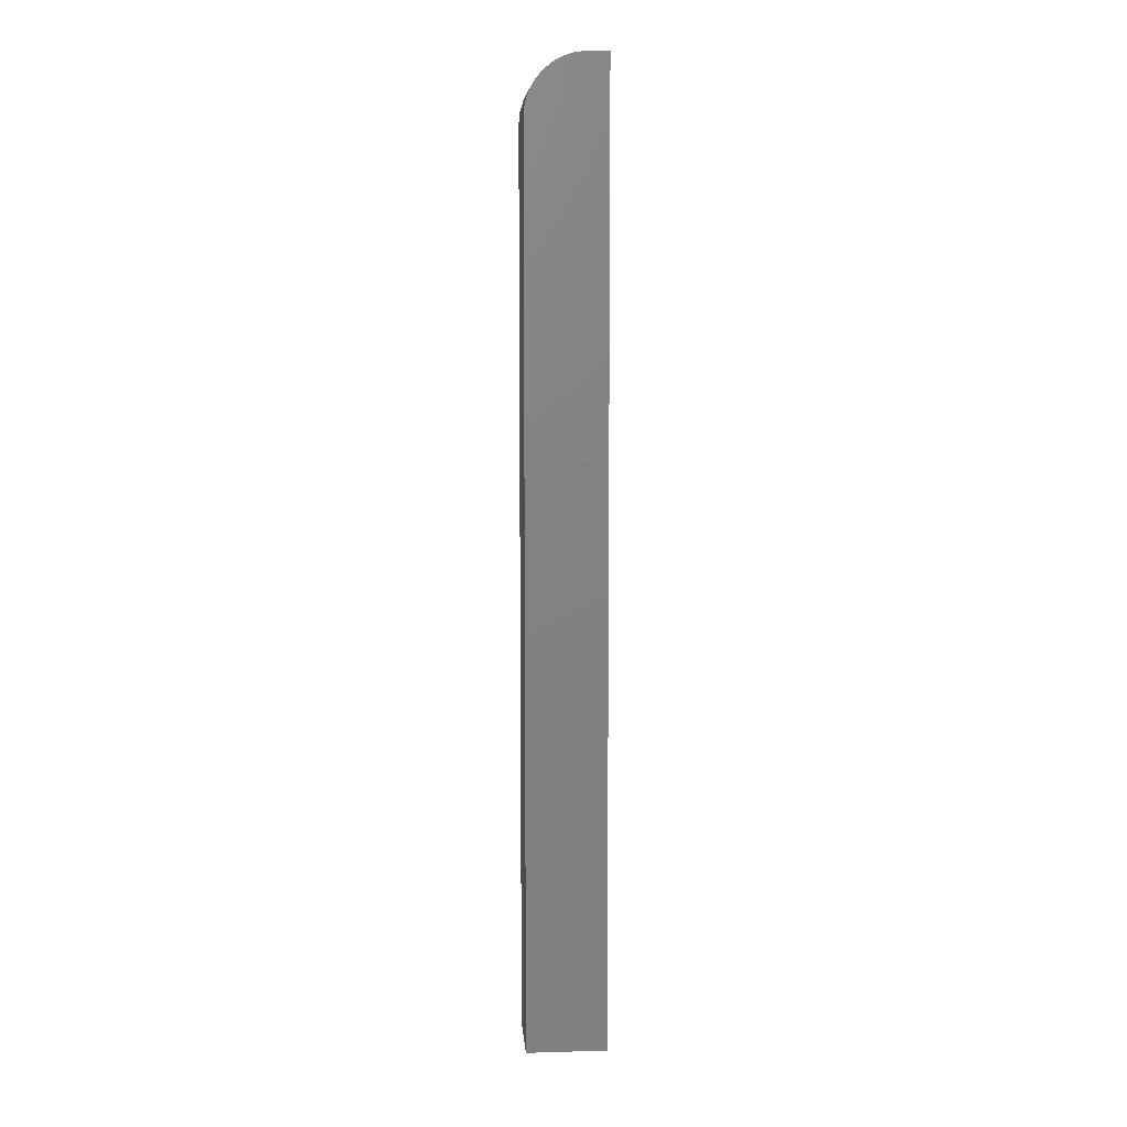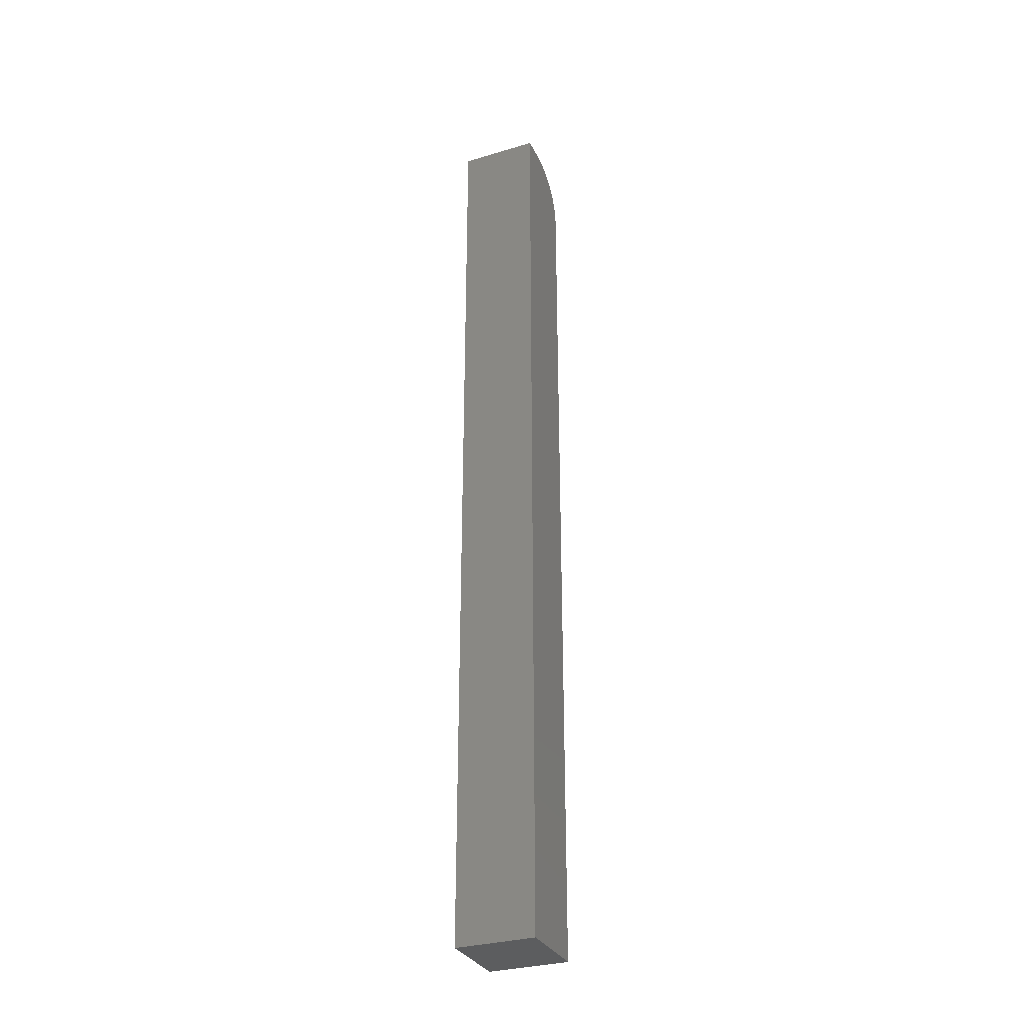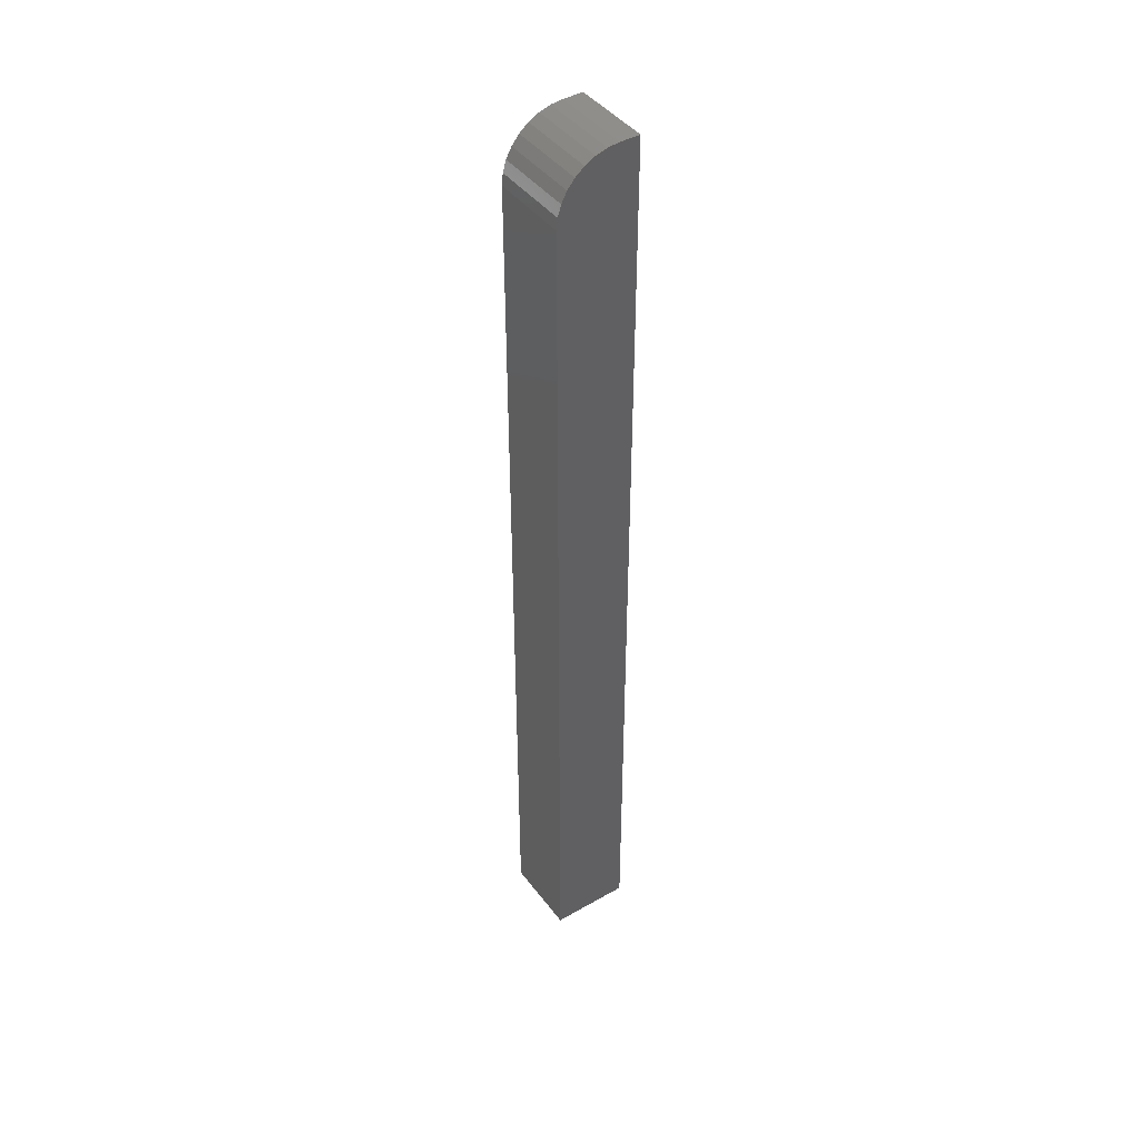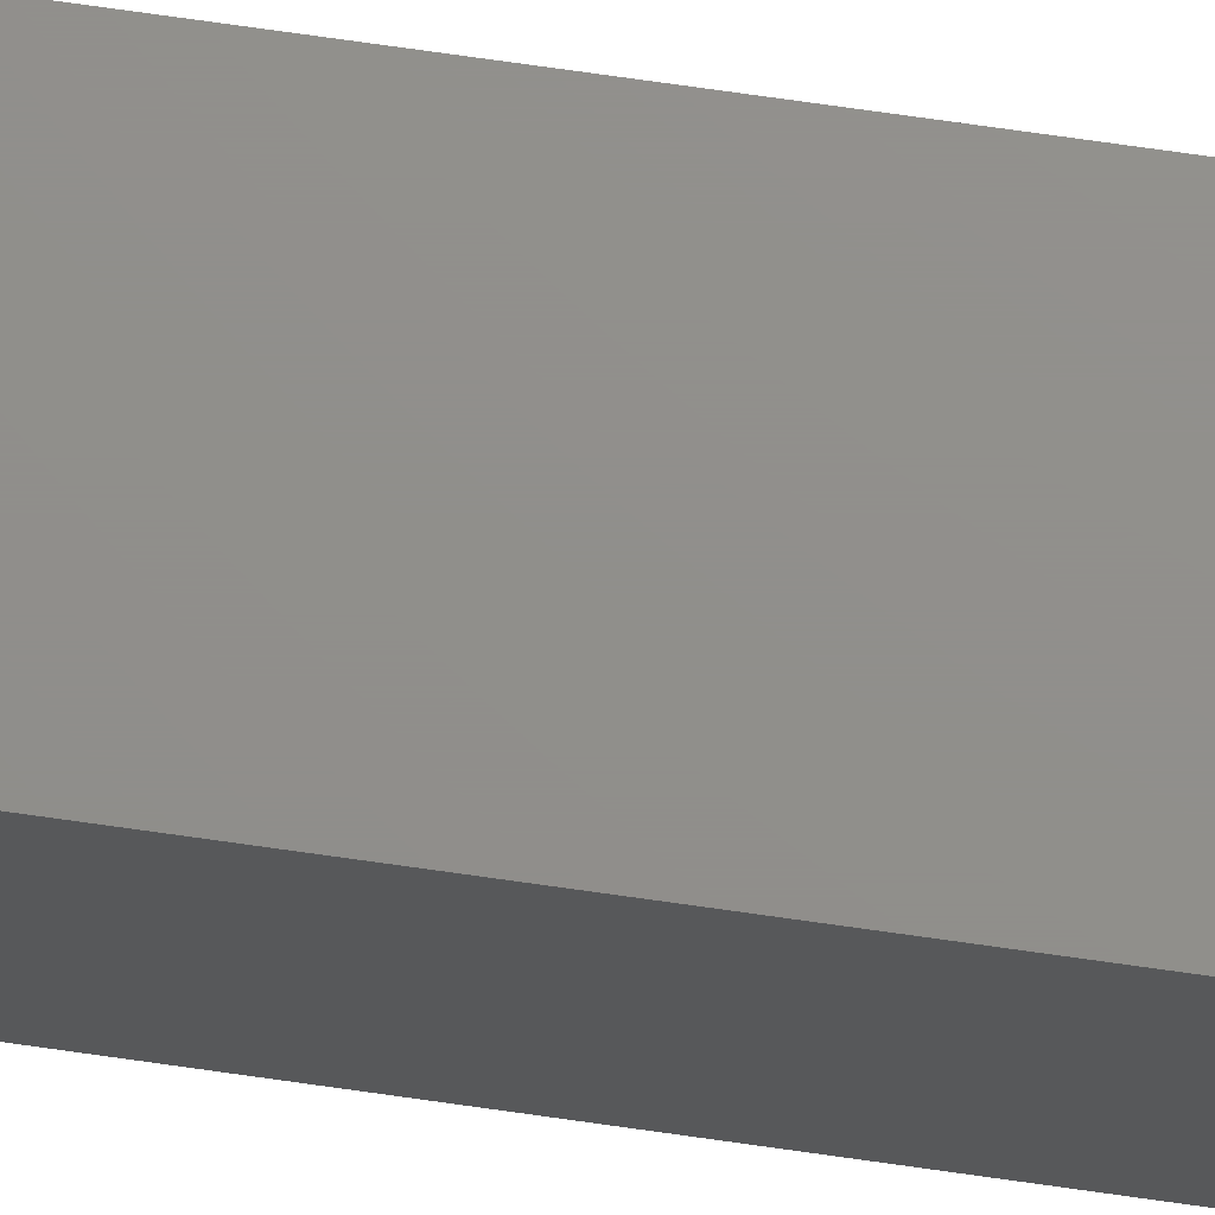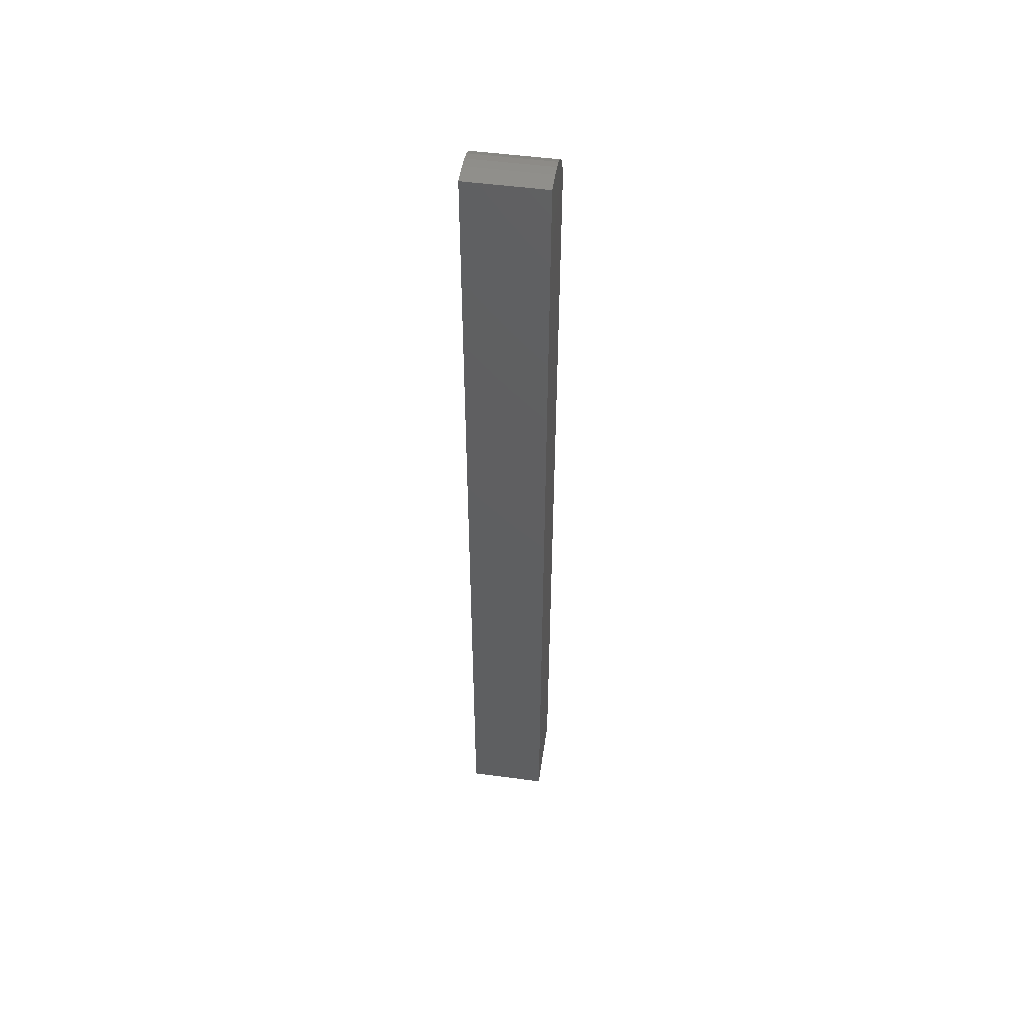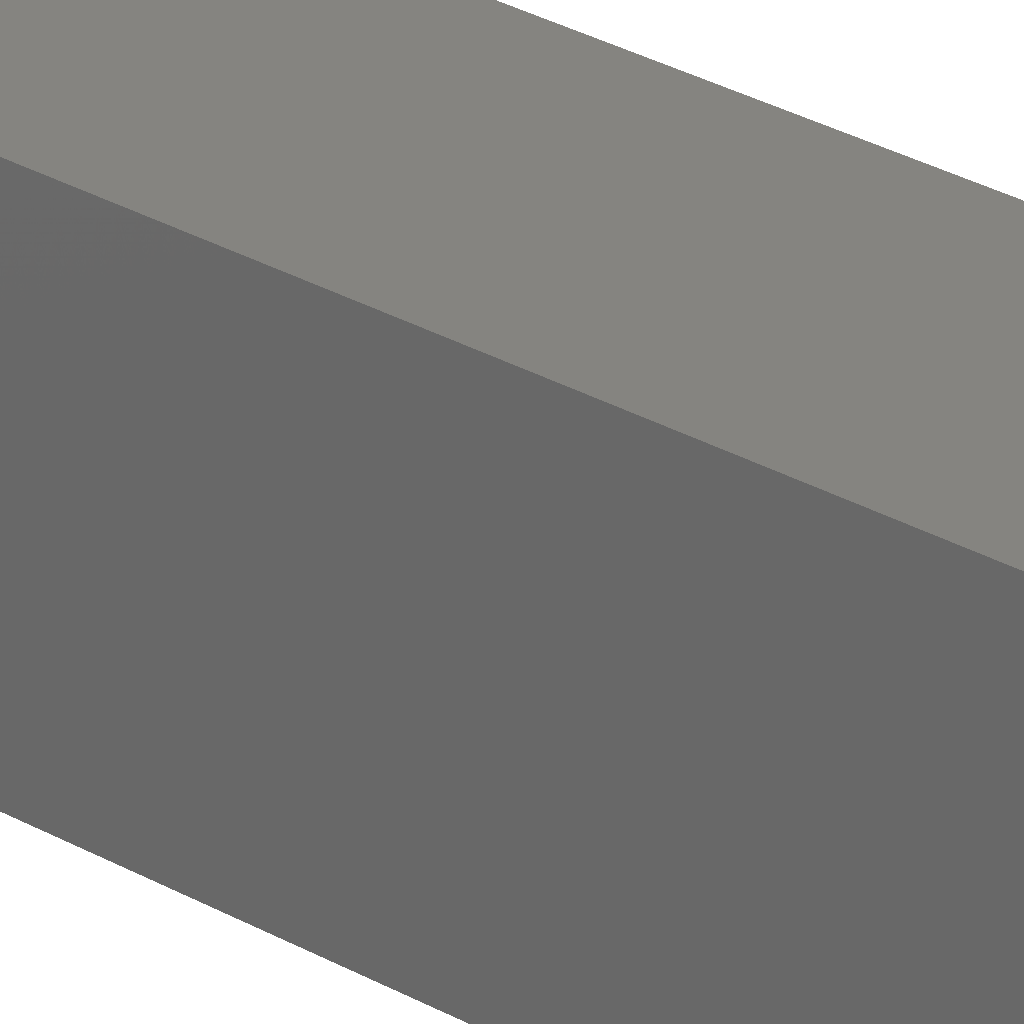
<metadata>
{"format":"stl","ext":"stl","renderer":"f3d","projection":"perspective","resolution":1024,"background":"white","views":[{"elev":8.0,"azim":175.6,"up":"+Y"},{"elev":-31.3,"azim":-66.9,"up":"+Y"},{"elev":43.2,"azim":145.9,"up":"+Y"},{"elev":72.8,"azim":-81.9,"up":"+Z"},{"elev":50.5,"azim":-81.7,"up":"+Y"},{"elev":19.8,"azim":-39.2,"up":"+Z"}]}
</metadata>
<code>
# stl→obj: 24 verts, 44 faces
v -0.03125 0 -0.03125
v -0.03125 3.903e-18 0.03125
v -0.01562 9.758e-19 -0.03125
v -0.01562 4.879e-18 0.03125
v 0.01752 -0.01373 0.03125
v 0.02768 -0.02894 0.03125
v 0.02335 -0.02083 0.03125
v 0.03035 -0.03773 0.03125
v 0.01042 -0.0079 0.03125
v 0.002313 -0.003568 0.03125
v -0.00648 -0.0009007 0.03125
v 0.03125 -0.04688 0.03125
v 0.03125 -0.75 0.03125
v -0.03125 -0.75 0.03125
v 0.03125 -0.04688 -0.03125
v 0.03125 -0.75 -0.03125
v 0.002313 -0.003568 -0.03125
v -0.00648 -0.0009007 -0.03125
v 0.01752 -0.01373 -0.03125
v 0.02335 -0.02083 -0.03125
v 0.02768 -0.02894 -0.03125
v 0.03035 -0.03773 -0.03125
v -0.03125 -0.75 -0.03125
v 0.01042 -0.0079 -0.03125
f 1 2 3
f 3 2 4
f 5 6 7
f 8 6 5
f 8 5 9
f 8 9 10
f 8 10 11
f 8 11 4
f 8 4 2
f 8 2 12
f 12 2 13
f 13 2 14
f 15 12 16
f 16 12 13
f 3 17 1
f 3 18 17
f 19 20 21
f 1 22 15
f 1 15 16
f 1 16 23
f 22 1 17
f 22 17 24
f 22 24 19
f 22 19 21
f 3 4 18
f 18 4 11
f 18 11 17
f 17 11 10
f 17 10 24
f 24 10 9
f 24 9 19
f 19 9 5
f 19 5 20
f 20 5 7
f 20 7 21
f 21 7 6
f 21 6 22
f 22 6 8
f 22 8 15
f 15 8 12
f 23 16 14
f 14 16 13
f 2 1 14
f 14 1 23

</code>
